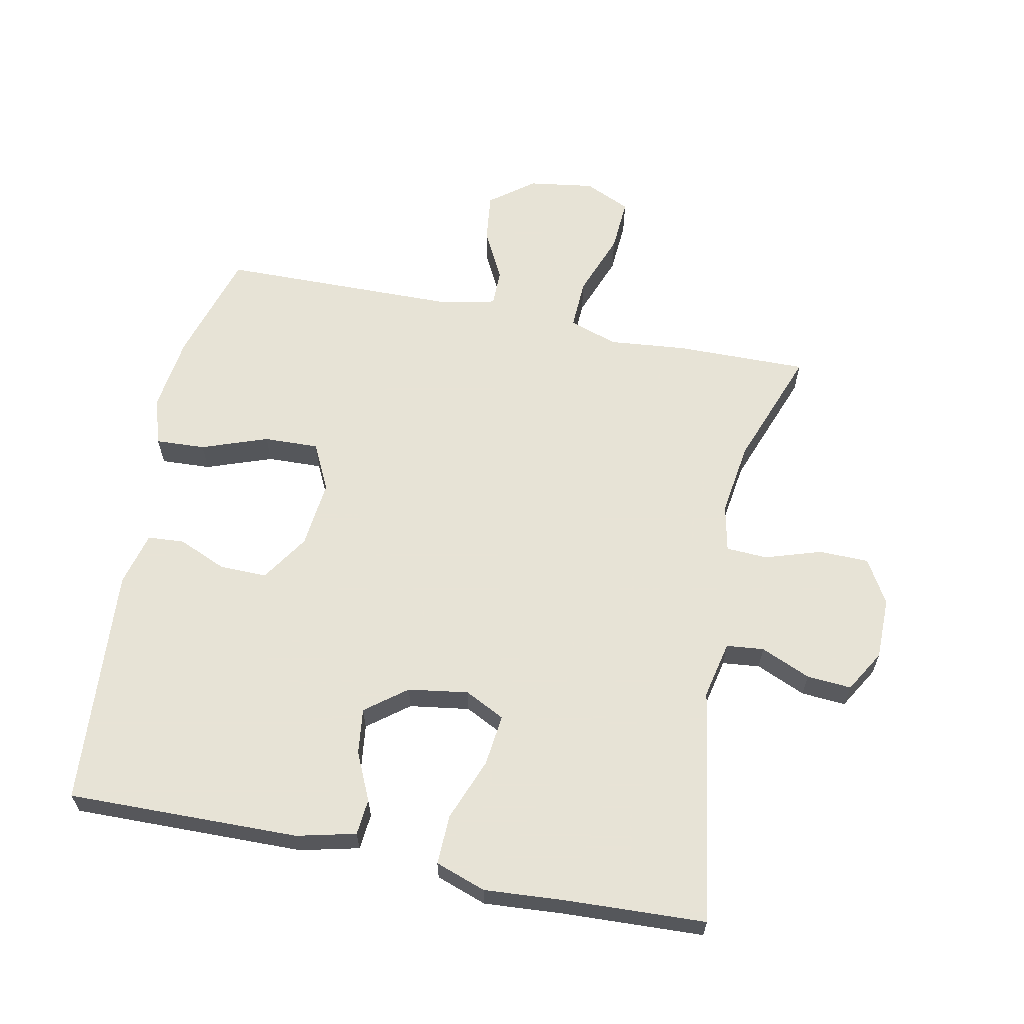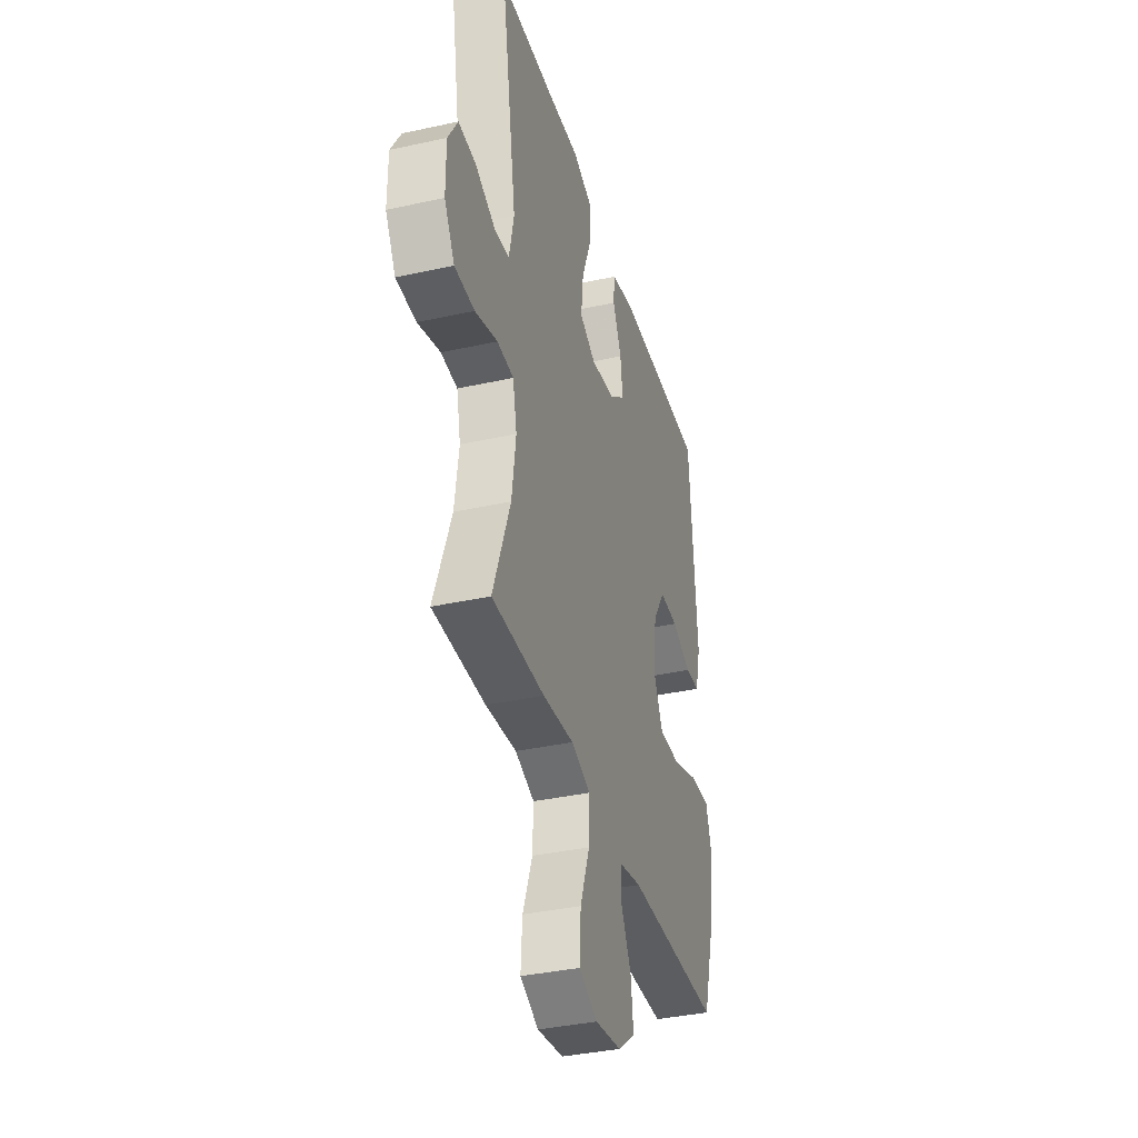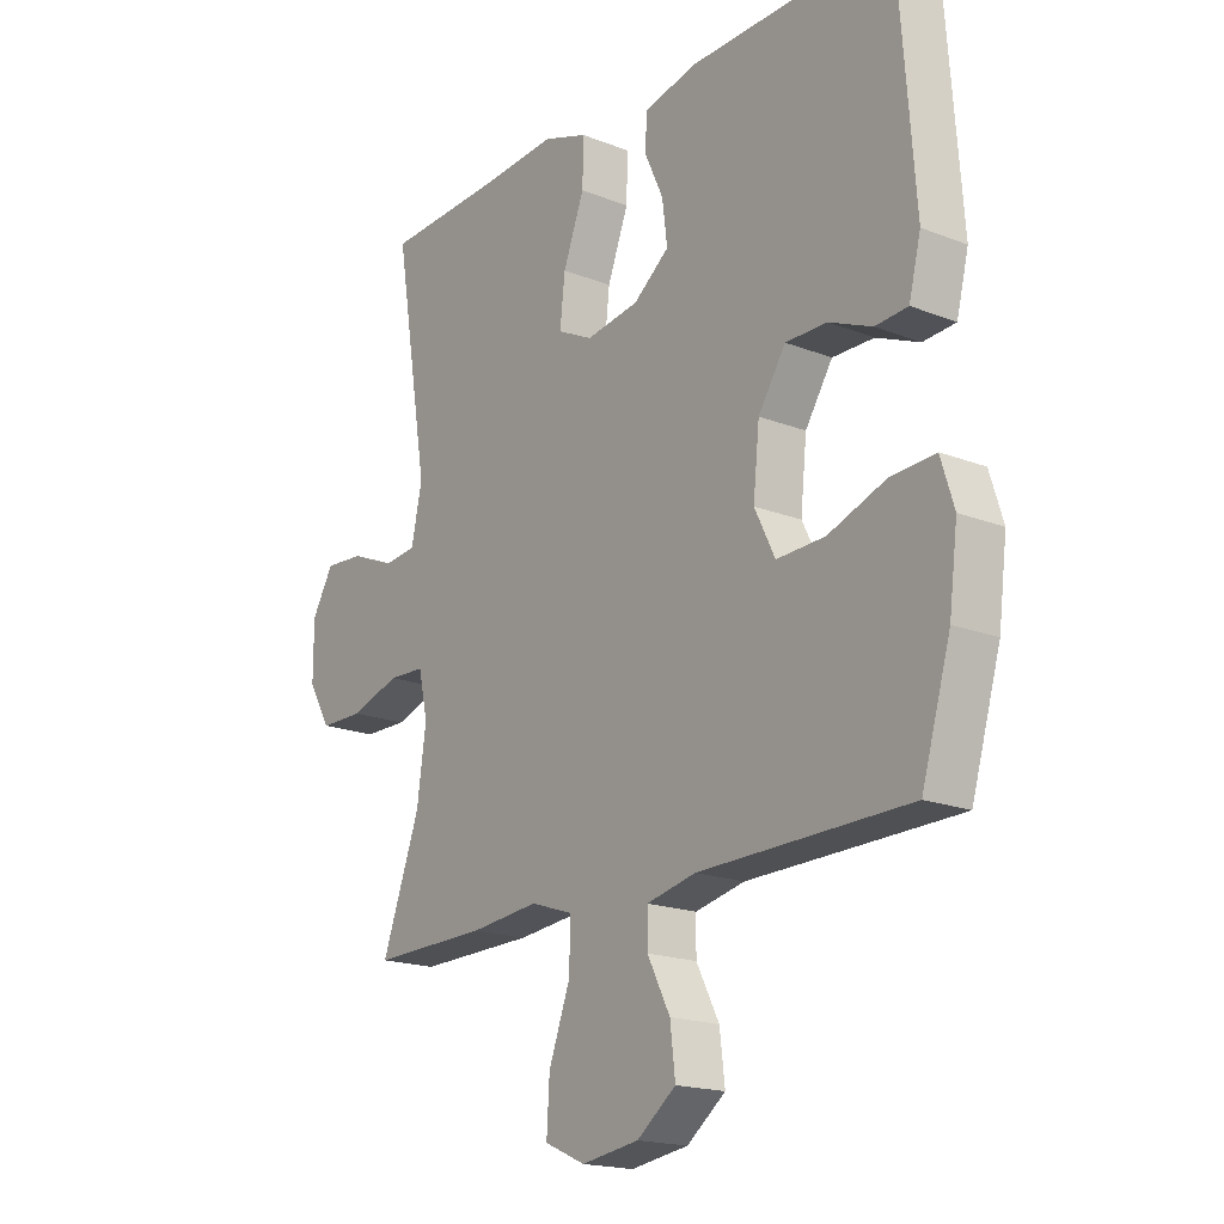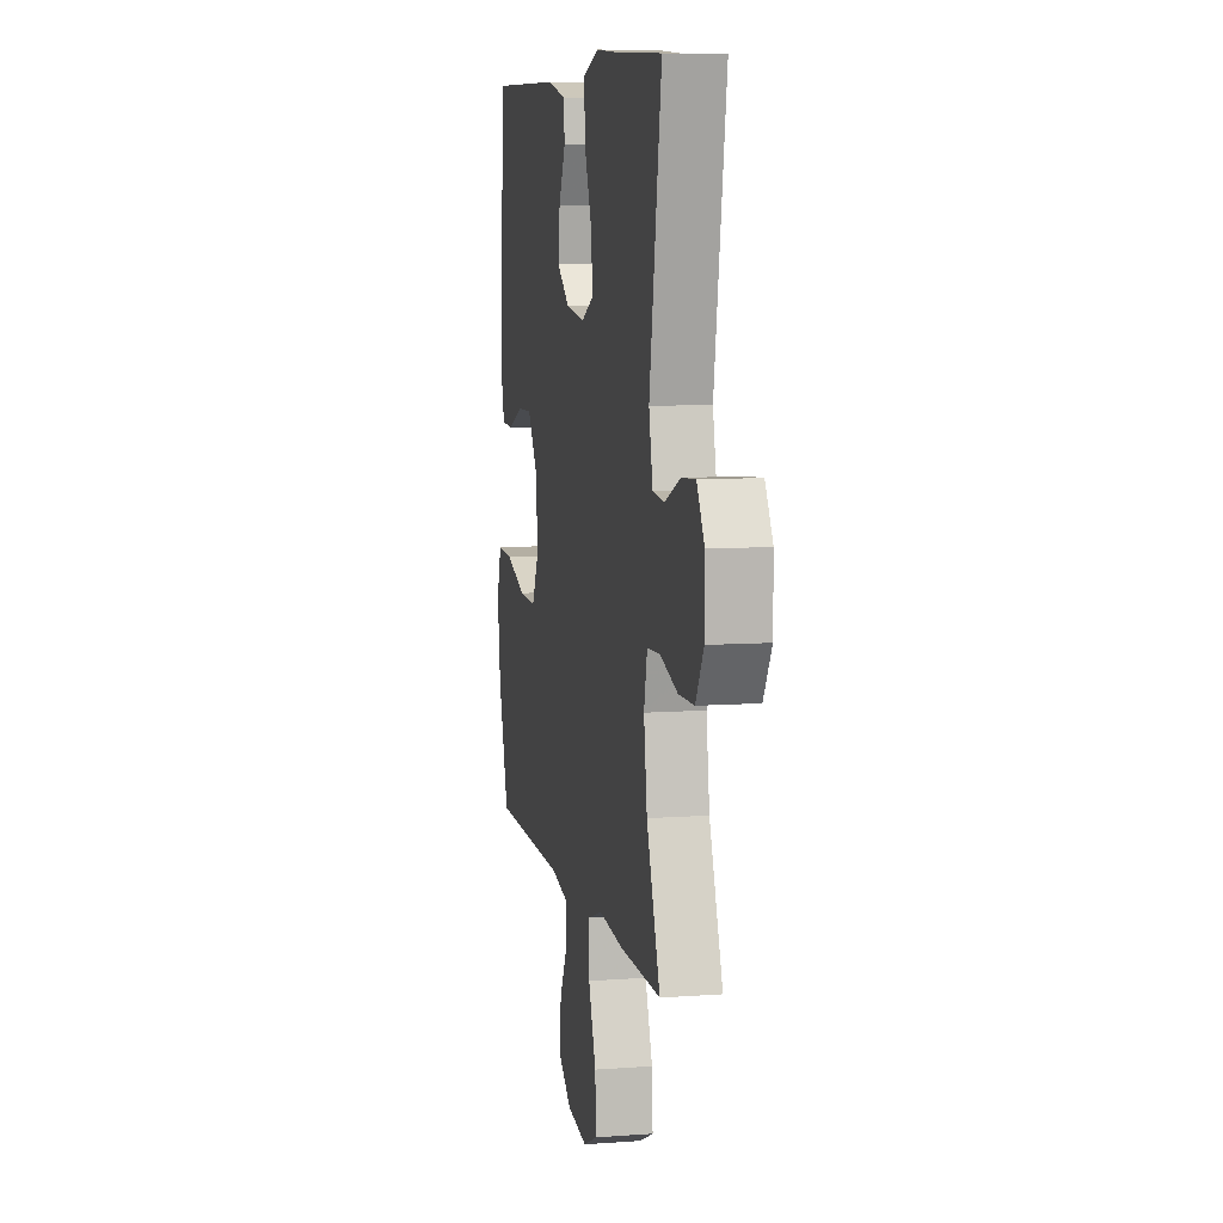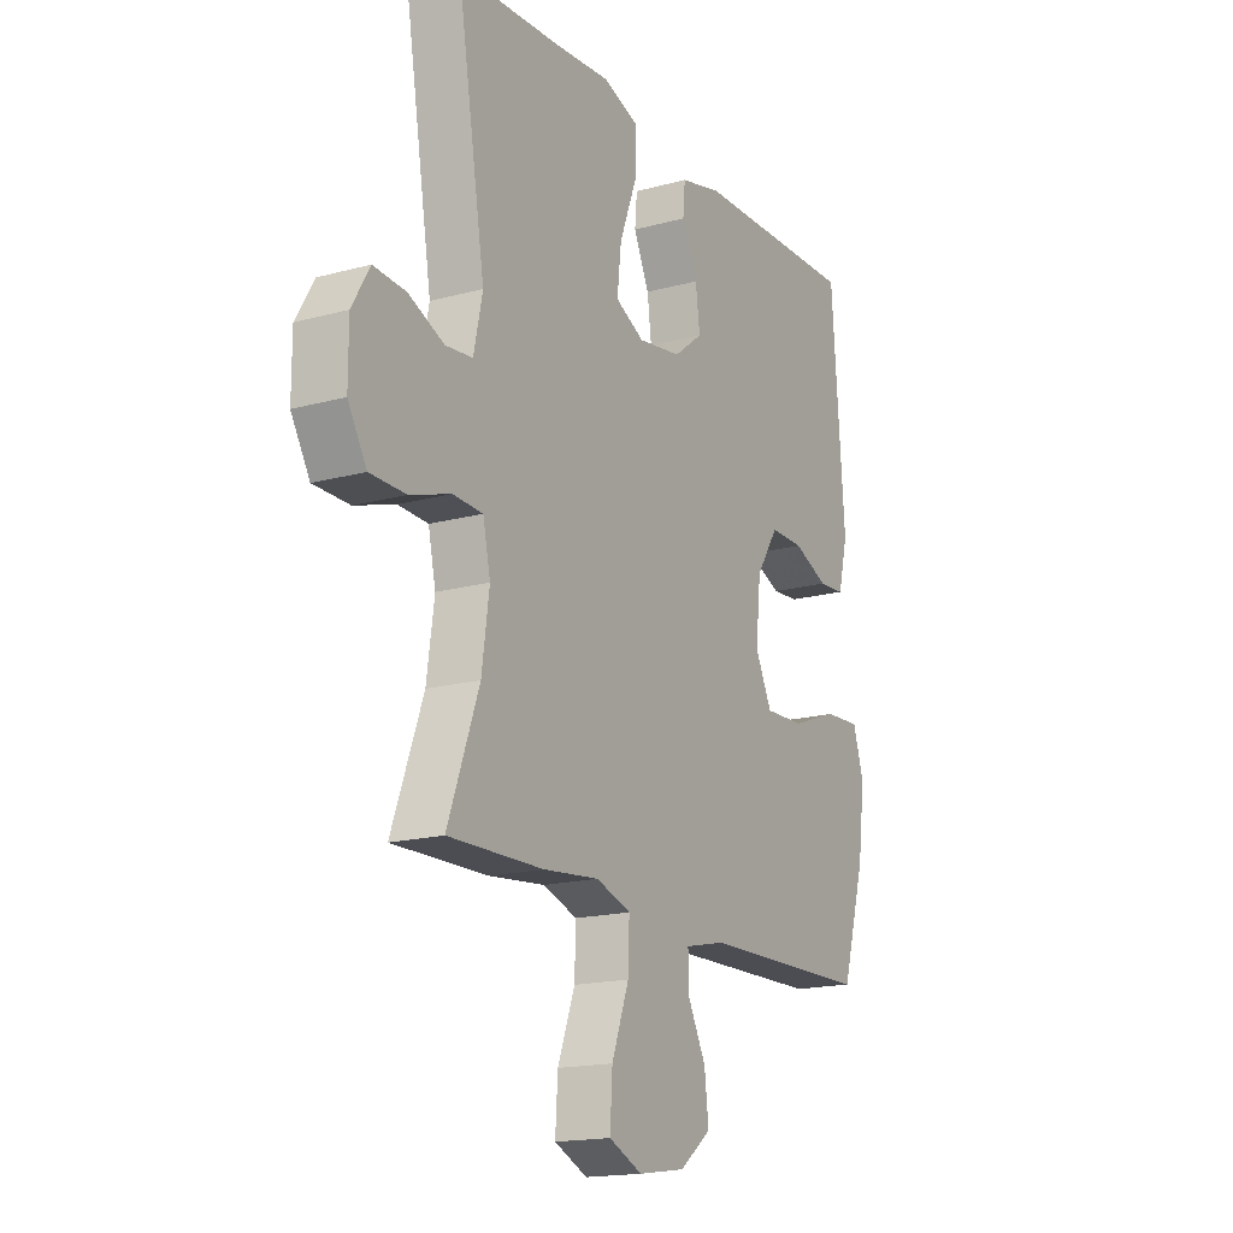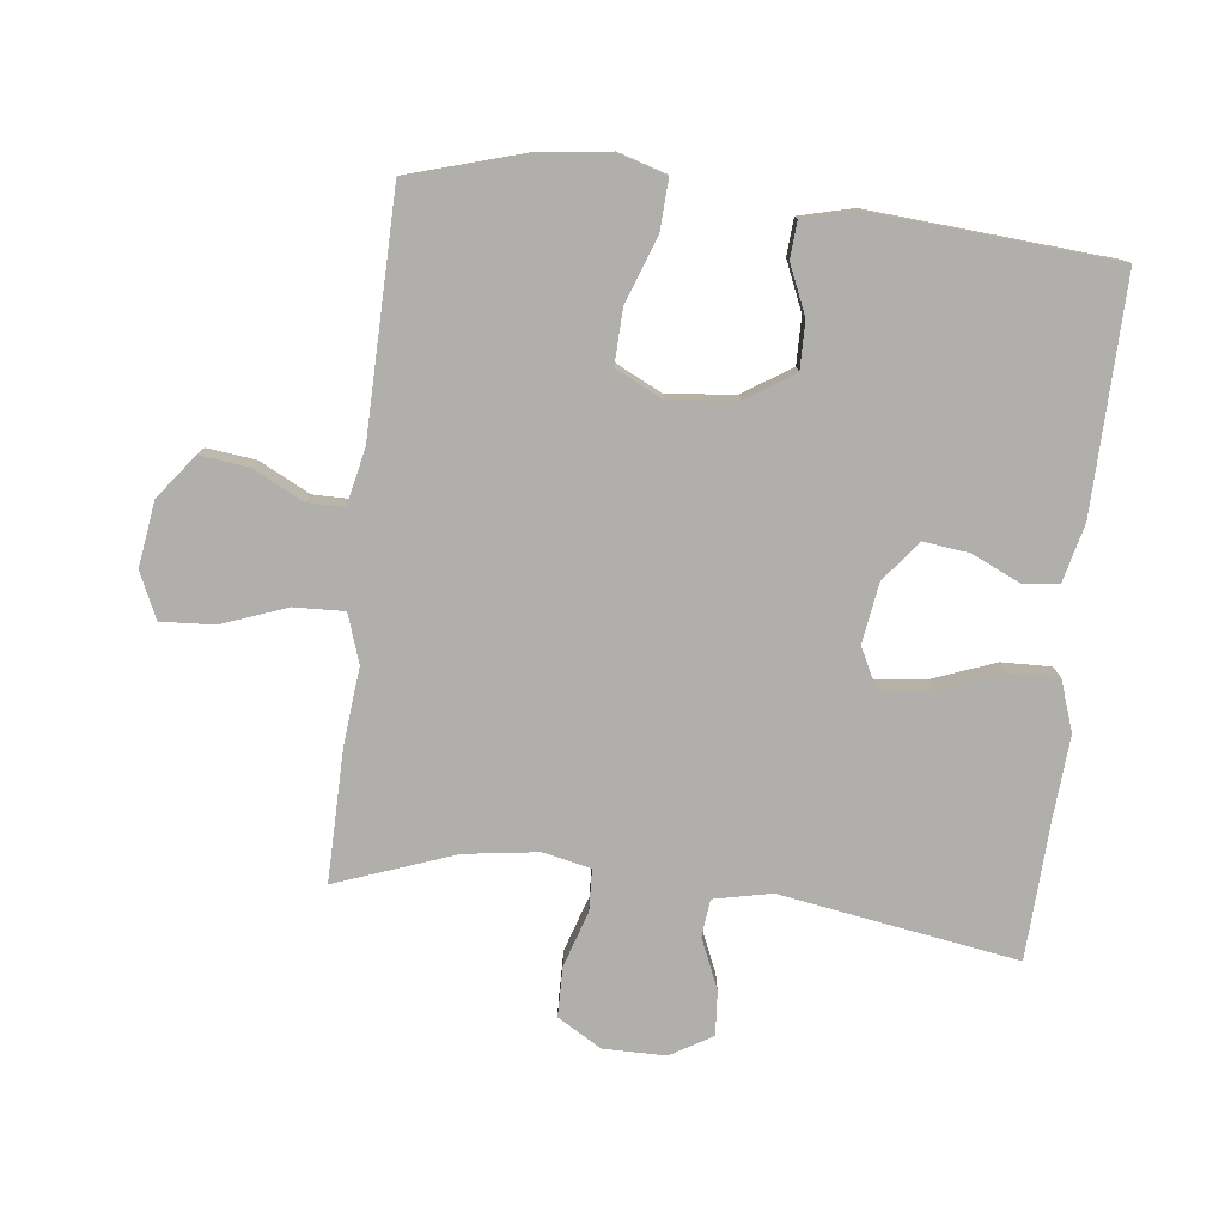
<metadata>
{"format":"obj","ext":"obj","renderer":"f3d","projection":"perspective","resolution":1024,"background":"white","views":[{"elev":62.6,"azim":11.6,"up":"+Y"},{"elev":-37.0,"azim":105.9,"up":"+Z"},{"elev":-18.4,"azim":-127.0,"up":"+Z"},{"elev":8.2,"azim":78.5,"up":"+Z"},{"elev":-17.1,"azim":118.7,"up":"+Z"},{"elev":-78.2,"azim":-96.6,"up":"+Y"}]}
</metadata>
<code>
v -0.5 0.07 0.5
v -0.142 0.07 0.493
v -0.051 0.07 0.471
v -0.046 0.07 0.415
v -0.08 0.07 0.341
v -0.089 0.07 0.27
v -0.026 0.07 0.221
v 0.067 0.07 0.207
v 0.129 0.07 0.238
v 0.12 0.07 0.318
v 0.083 0.07 0.415
v 0.081 0.07 0.492
v 0.159 0.07 0.519
v 0.282 0.07 0.51
v 0.5 0.07 0.5
v 0.44 0.07 0.133
v 0.459 0.07 0.044
v 0.517 0.07 0.038
v 0.594 0.07 0.071
v 0.663 0.07 0.076
v 0.701 0.07 0.011
v 0.701 0.07 -0.085
v 0.661 0.07 -0.153
v 0.584 0.07 -0.154
v 0.497 0.07 -0.126
v 0.433 0.07 -0.129
v 0.417 0.07 -0.203
v 0.433 0.07 -0.317
v 0.5 0.07 -0.5
v 0.296 0.07 -0.497
v 0.176 0.07 -0.485
v 0.101 0.07 -0.51
v 0.104 0.07 -0.588
v 0.141 0.07 -0.688
v 0.146 0.07 -0.771
v 0.075 0.07 -0.803
v -0.026 0.07 -0.788
v -0.094 0.07 -0.736
v -0.085 0.07 -0.66
v -0.045 0.07 -0.582
v -0.045 0.07 -0.525
v -0.132 0.07 -0.506
v -0.5 0.07 -0.5
v -0.551 0.07 -0.327
v -0.566 0.07 -0.21
v -0.543 0.07 -0.136
v -0.466 0.07 -0.14
v -0.364 0.07 -0.177
v -0.279 0.07 -0.18
v -0.243 0.07 -0.107
v -0.254 0.07 -0.002
v -0.302 0.07 0.072
v -0.375 0.07 0.071
v -0.45 0.07 0.039
v -0.507 0.07 0.043
v -0.528 0.07 0.127
v -0.5 0 0.5
v -0.142 0 0.493
v -0.051 0 0.471
v -0.046 0 0.415
v -0.08 0 0.341
v -0.089 0 0.27
v -0.026 0 0.221
v 0.067 0 0.207
v 0.129 0 0.238
v 0.12 0 0.318
v 0.083 0 0.415
v 0.081 0 0.492
v 0.159 0 0.519
v 0.282 0 0.51
v 0.5 0 0.5
v 0.44 0 0.133
v 0.459 0 0.044
v 0.517 0 0.038
v 0.594 0 0.071
v 0.663 0 0.076
v 0.701 0 0.011
v 0.701 0 -0.085
v 0.661 0 -0.153
v 0.584 0 -0.154
v 0.497 0 -0.126
v 0.433 0 -0.129
v 0.417 0 -0.203
v 0.433 0 -0.317
v 0.5 0 -0.5
v 0.296 0 -0.497
v 0.176 0 -0.485
v 0.101 0 -0.51
v 0.104 0 -0.588
v 0.141 0 -0.688
v 0.146 0 -0.771
v 0.075 0 -0.803
v -0.026 0 -0.788
v -0.094 0 -0.736
v -0.085 0 -0.66
v -0.045 0 -0.582
v -0.045 0 -0.525
v -0.132 0 -0.506
v -0.5 0 -0.5
v -0.551 0 -0.327
v -0.566 0 -0.21
v -0.543 0 -0.136
v -0.466 0 -0.14
v -0.364 0 -0.177
v -0.279 0 -0.18
v -0.243 0 -0.107
v -0.254 0 -0.002
v -0.302 0 0.072
v -0.375 0 0.071
v -0.45 0 0.039
v -0.507 0 0.043
v -0.528 0 0.127
f 3 4 5
f 2 3 5
f 1 2 5
f 56 1 5
f 55 56 5
f 54 55 5
f 53 54 5
f 52 53 5 6
f 51 52 6 7
f 50 51 7 8
f 49 50 8 9
f 46 47 48
f 45 46 48
f 44 45 48
f 43 44 48
f 42 43 48
f 41 42 48 49
f 38 39 40
f 37 38 40
f 36 37 40
f 35 36 40
f 34 35 40
f 33 34 40
f 32 33 40 41
f 41 49 9
f 32 41 9
f 31 32 9
f 30 31 9
f 29 30 9
f 28 29 9
f 23 24 25
f 22 23 25
f 21 22 25
f 20 21 25
f 19 20 25
f 18 19 25
f 17 18 25 26
f 16 17 26 27
f 14 15 16
f 14 16 27
f 13 14 27
f 12 13 27
f 11 12 27
f 10 11 27
f 9 10 27 28
f 61 60 59
f 61 59 58
f 61 58 57
f 61 57 112
f 61 112 111
f 61 111 110
f 61 110 109
f 62 61 109 108
f 63 62 108 107
f 64 63 107 106
f 65 64 106 105
f 104 103 102
f 104 102 101
f 104 101 100
f 104 100 99
f 104 99 98
f 105 104 98 97
f 96 95 94
f 96 94 93
f 96 93 92
f 96 92 91
f 96 91 90
f 96 90 89
f 97 96 89 88
f 65 105 97
f 65 97 88
f 65 88 87
f 65 87 86
f 65 86 85
f 65 85 84
f 81 80 79
f 81 79 78
f 81 78 77
f 81 77 76
f 81 76 75
f 81 75 74
f 82 81 74 73
f 83 82 73 72
f 72 71 70
f 83 72 70
f 83 70 69
f 83 69 68
f 83 68 67
f 83 67 66
f 84 83 66 65
f 1 57 58 2
f 2 58 59 3
f 3 59 60 4
f 4 60 61 5
f 5 61 62 6
f 6 62 63 7
f 7 63 64 8
f 8 64 65 9
f 9 65 66 10
f 10 66 67 11
f 11 67 68 12
f 12 68 69 13
f 13 69 70 14
f 14 70 71 15
f 15 71 72 16
f 16 72 73 17
f 17 73 74 18
f 18 74 75 19
f 19 75 76 20
f 20 76 77 21
f 21 77 78 22
f 22 78 79 23
f 23 79 80 24
f 24 80 81 25
f 25 81 82 26
f 26 82 83 27
f 27 83 84 28
f 28 84 85 29
f 29 85 86 30
f 30 86 87 31
f 31 87 88 32
f 32 88 89 33
f 33 89 90 34
f 34 90 91 35
f 35 91 92 36
f 36 92 93 37
f 37 93 94 38
f 38 94 95 39
f 39 95 96 40
f 40 96 97 41
f 41 97 98 42
f 42 98 99 43
f 43 99 100 44
f 44 100 101 45
f 45 101 102 46
f 46 102 103 47
f 47 103 104 48
f 48 104 105 49
f 49 105 106 50
f 50 106 107 51
f 51 107 108 52
f 52 108 109 53
f 53 109 110 54
f 54 110 111 55
f 55 111 112 56
f 56 112 57 1

</code>
